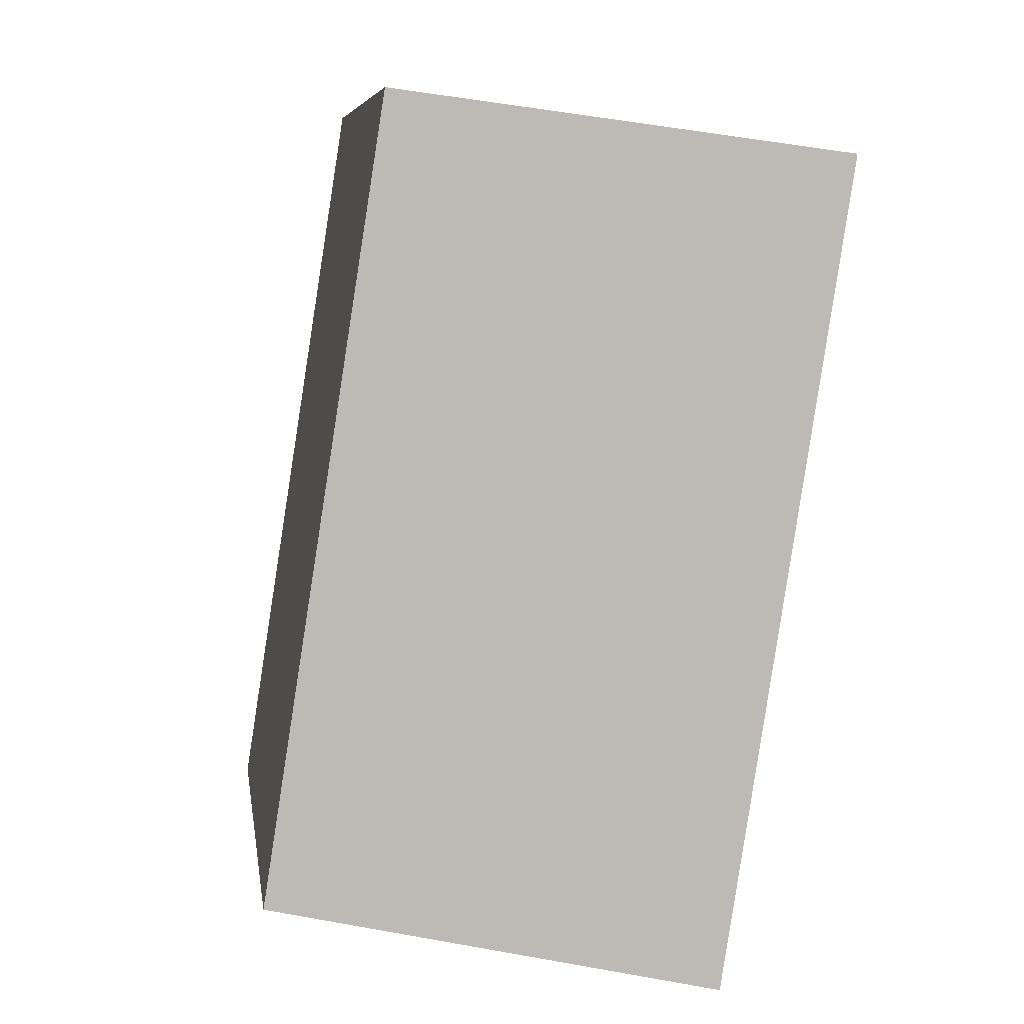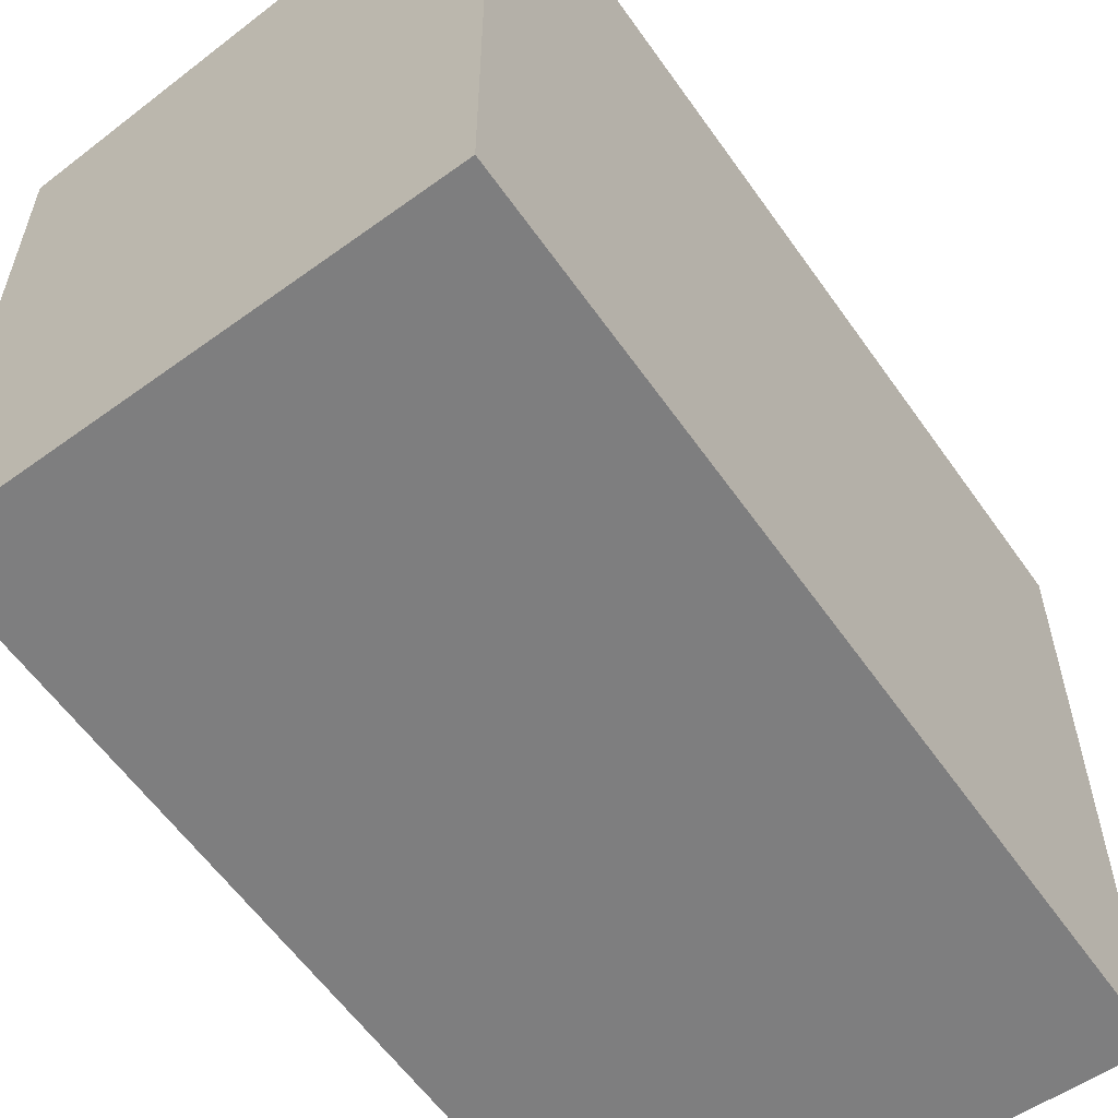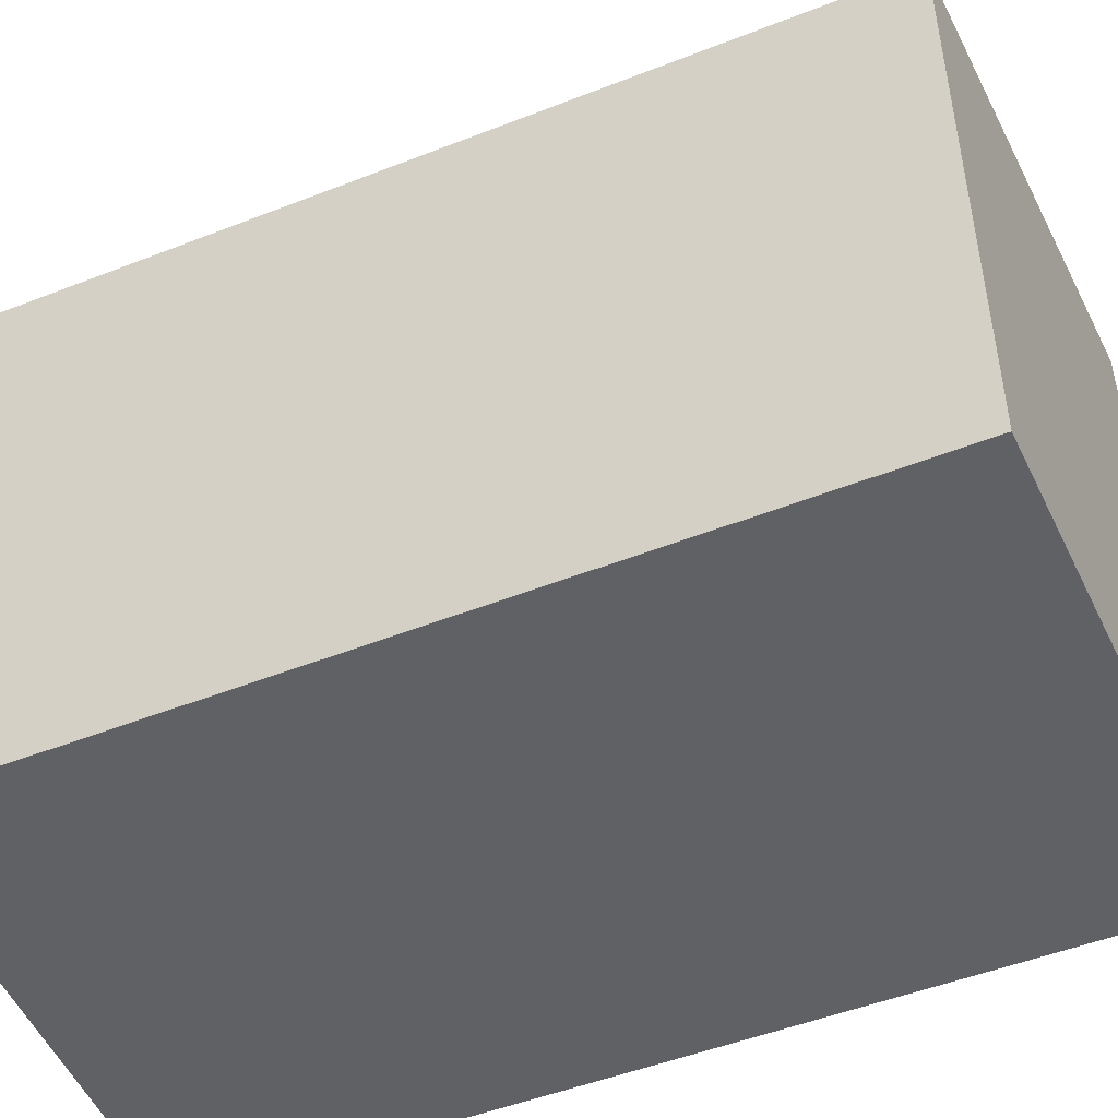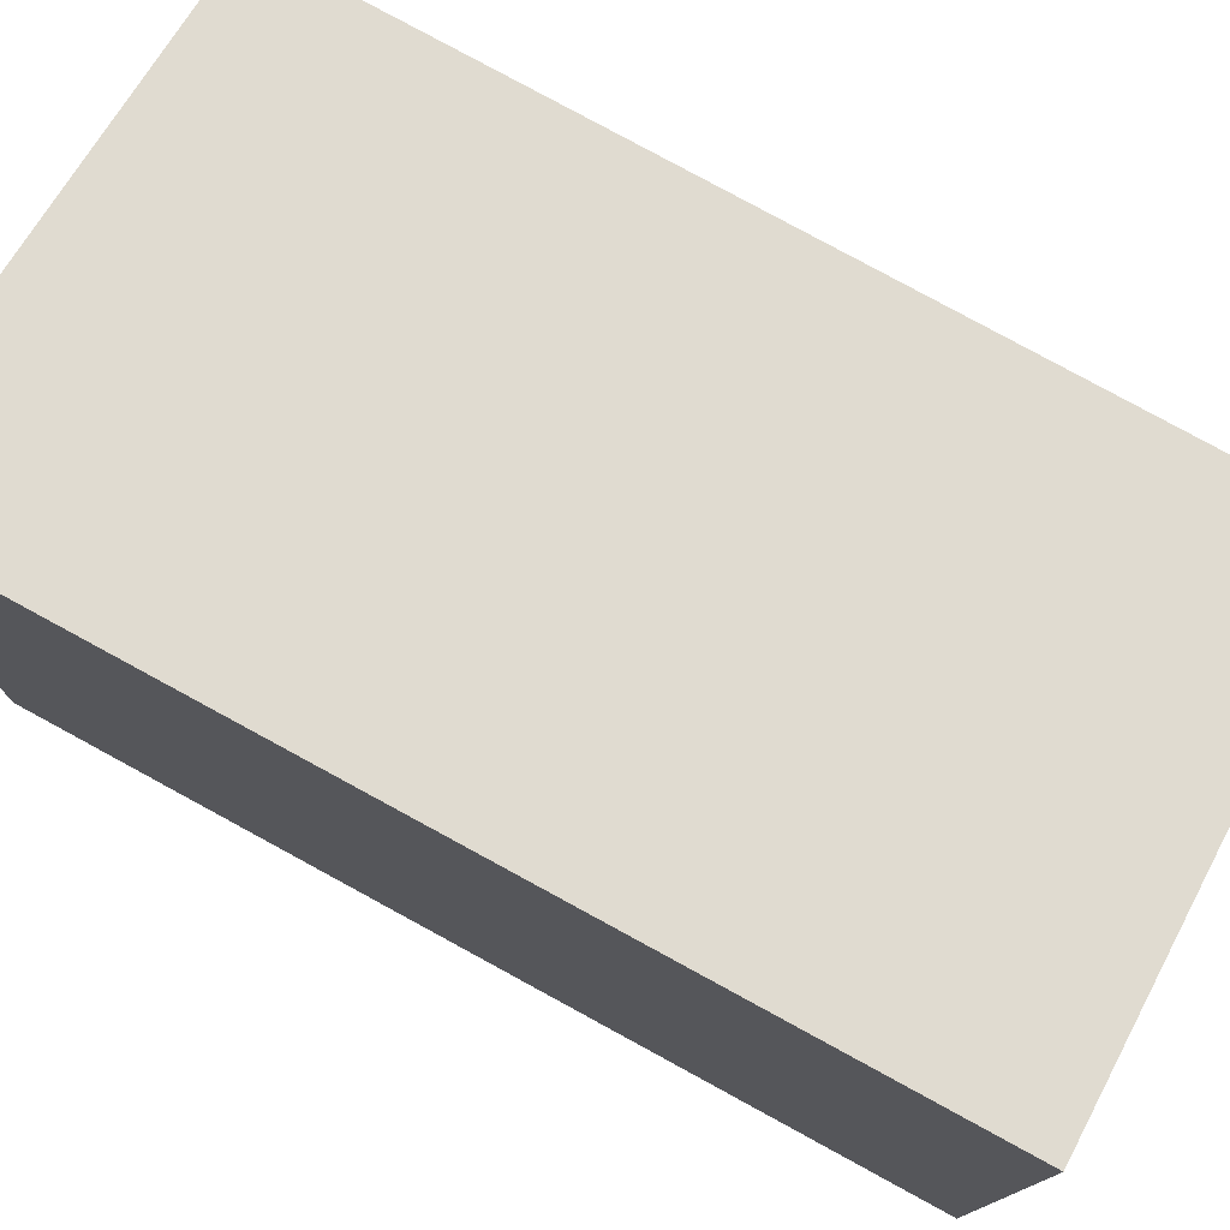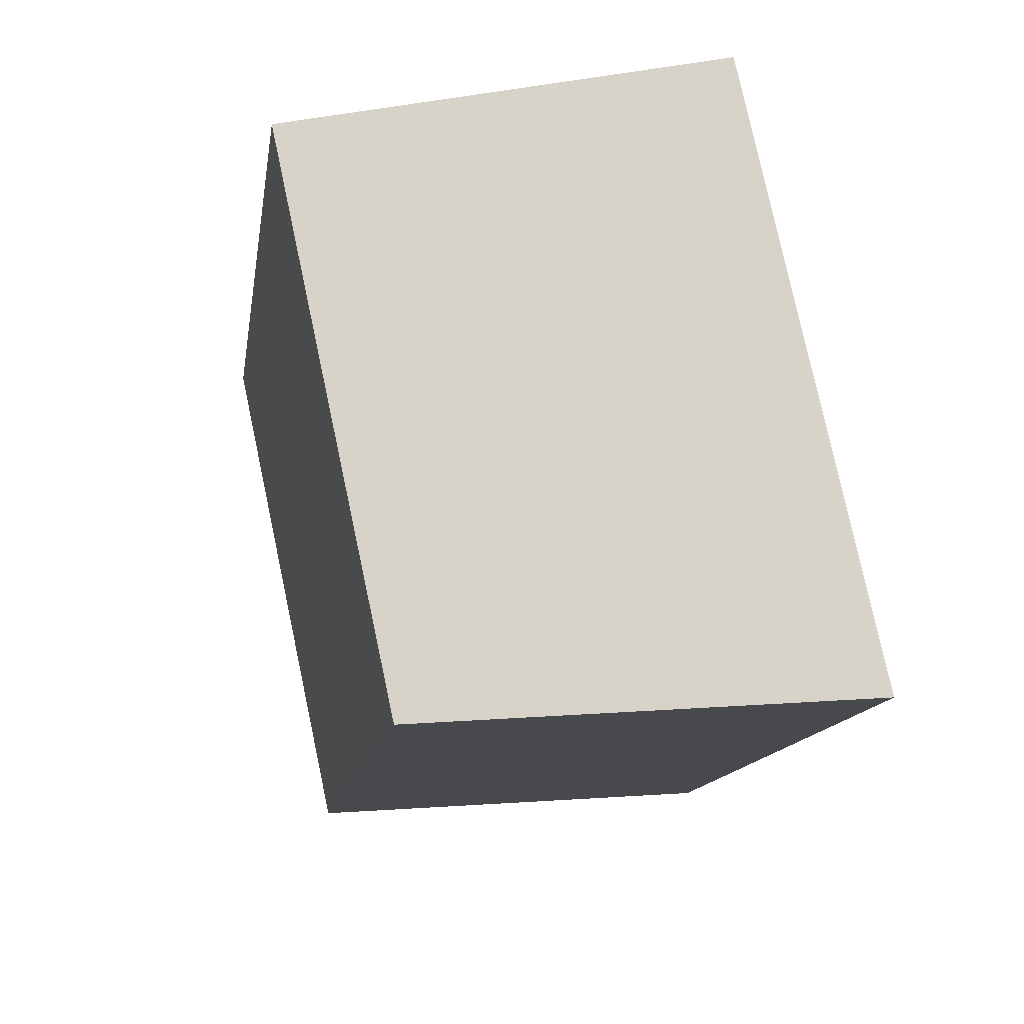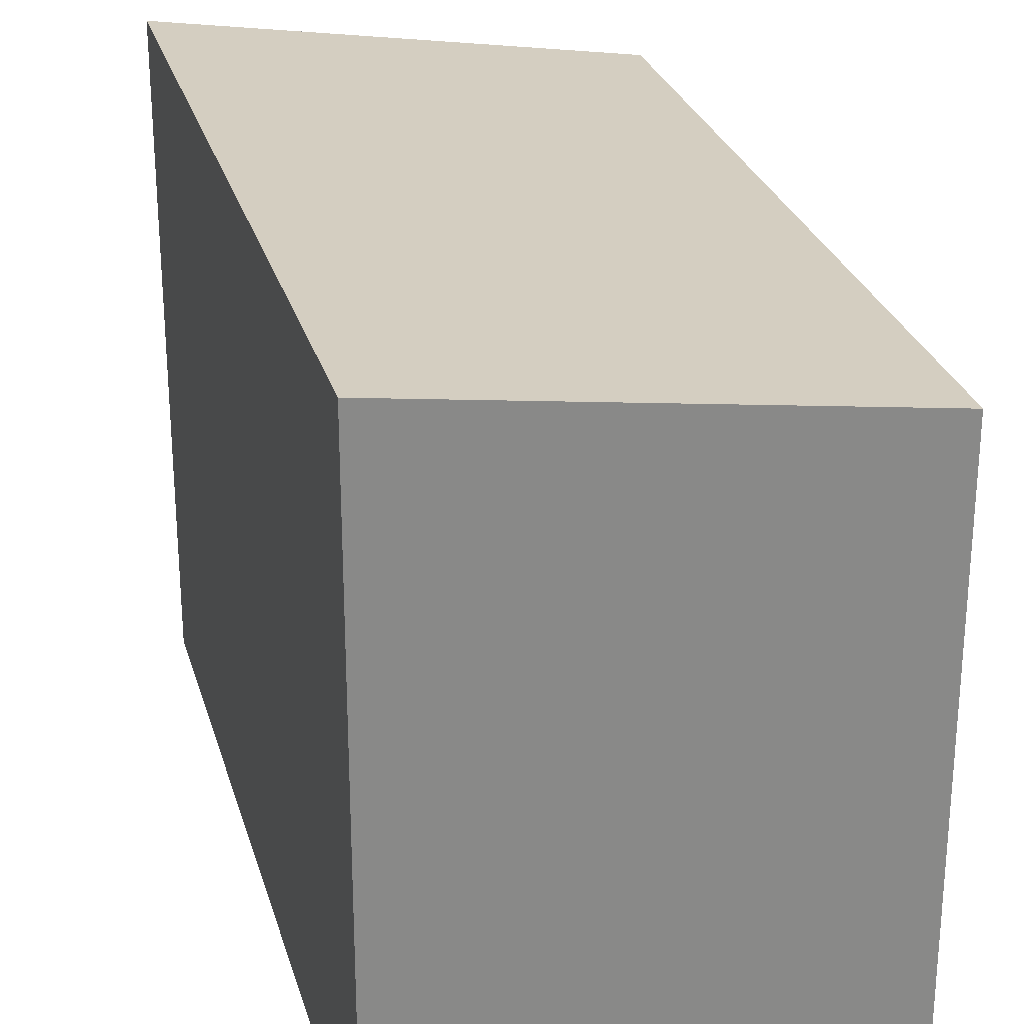
<metadata>
{"format":"obj","ext":"obj","renderer":"f3d","projection":"perspective","resolution":1024,"background":"white","views":[{"elev":7.4,"azim":171.5,"up":"+Z"},{"elev":-59.4,"azim":-153.8,"up":"+Y"},{"elev":-50.0,"azim":104.5,"up":"+Y"},{"elev":77.6,"azim":-70.0,"up":"+Y"},{"elev":78.4,"azim":167.9,"up":"+Z"},{"elev":26.9,"azim":-23.5,"up":"+Y"}]}
</metadata>
<code>
v  3.625 4.627 0.507
v  1.012 5.144 -6.683
v  0 5.144 3.15e-16
v  4.653 4.621 -6.003
v  1.012 4.092e-16 -6.683
v  0 0 0
v  3.625 -3.104e-17 0.507
v  4.653 3.676e-16 -6.003
g defaultobject
f 1 2 3
f 2 1 4
f 5 3 2
f 3 5 6
f 6 1 3
f 1 6 7
f 7 4 1
f 4 7 8
f 4 5 2
f 5 4 8
f 8 6 5
f 6 8 7

</code>
